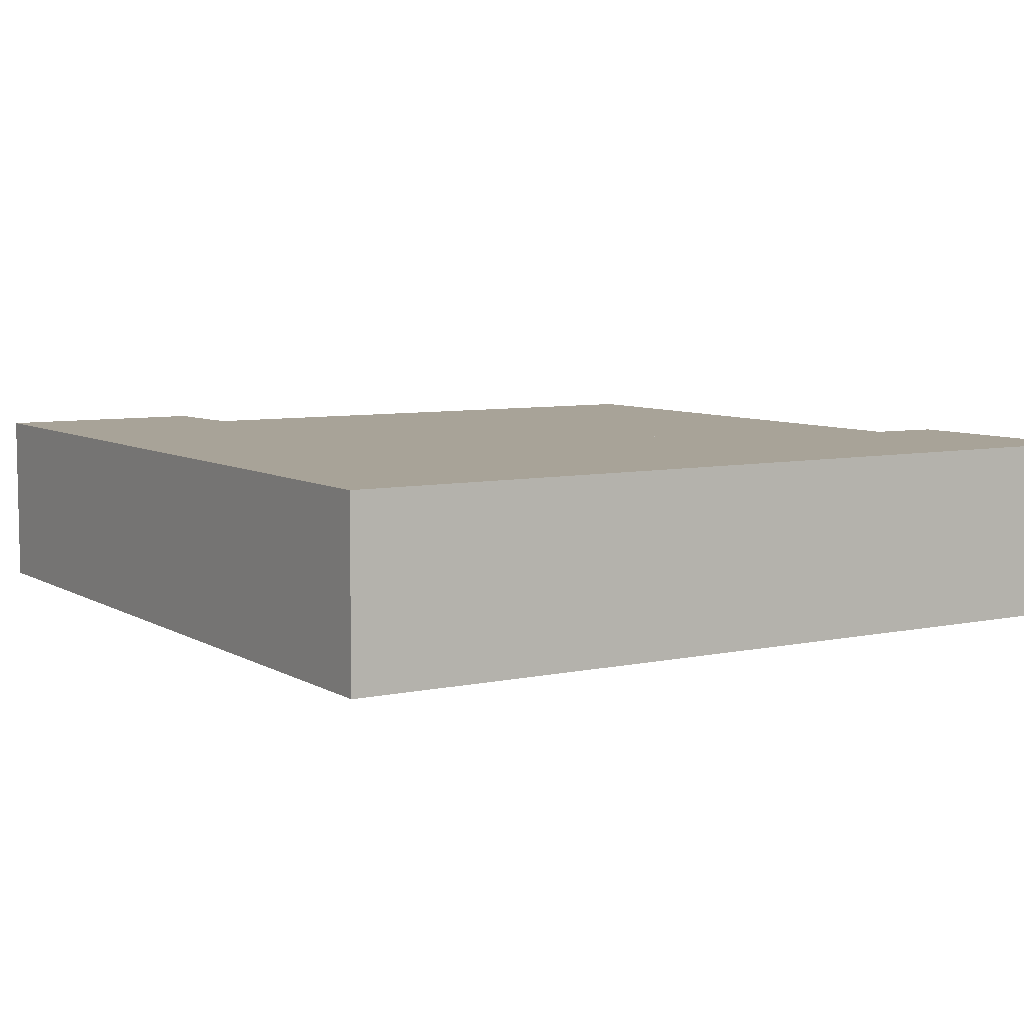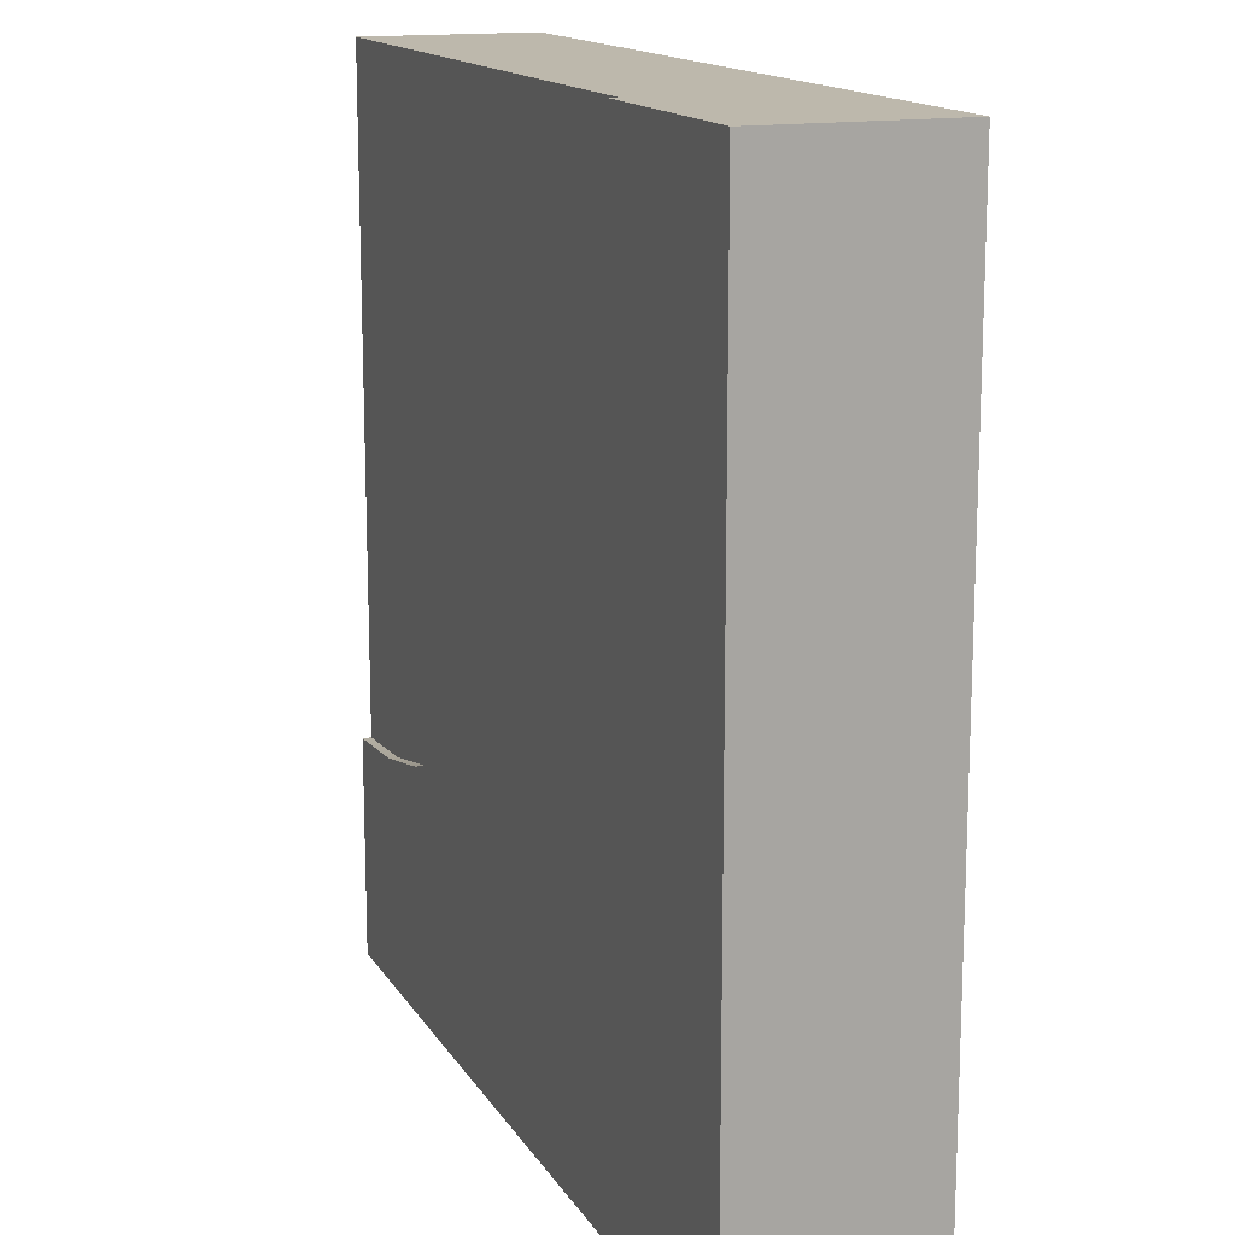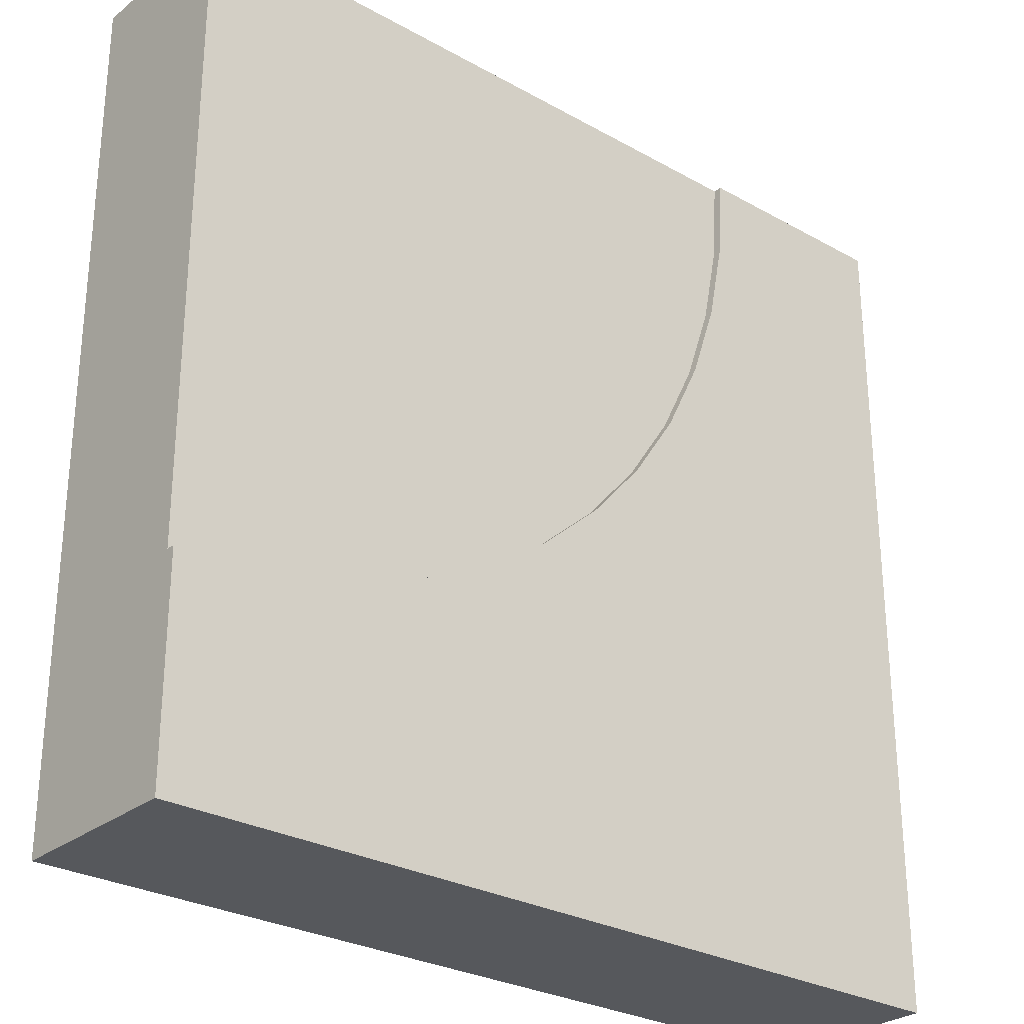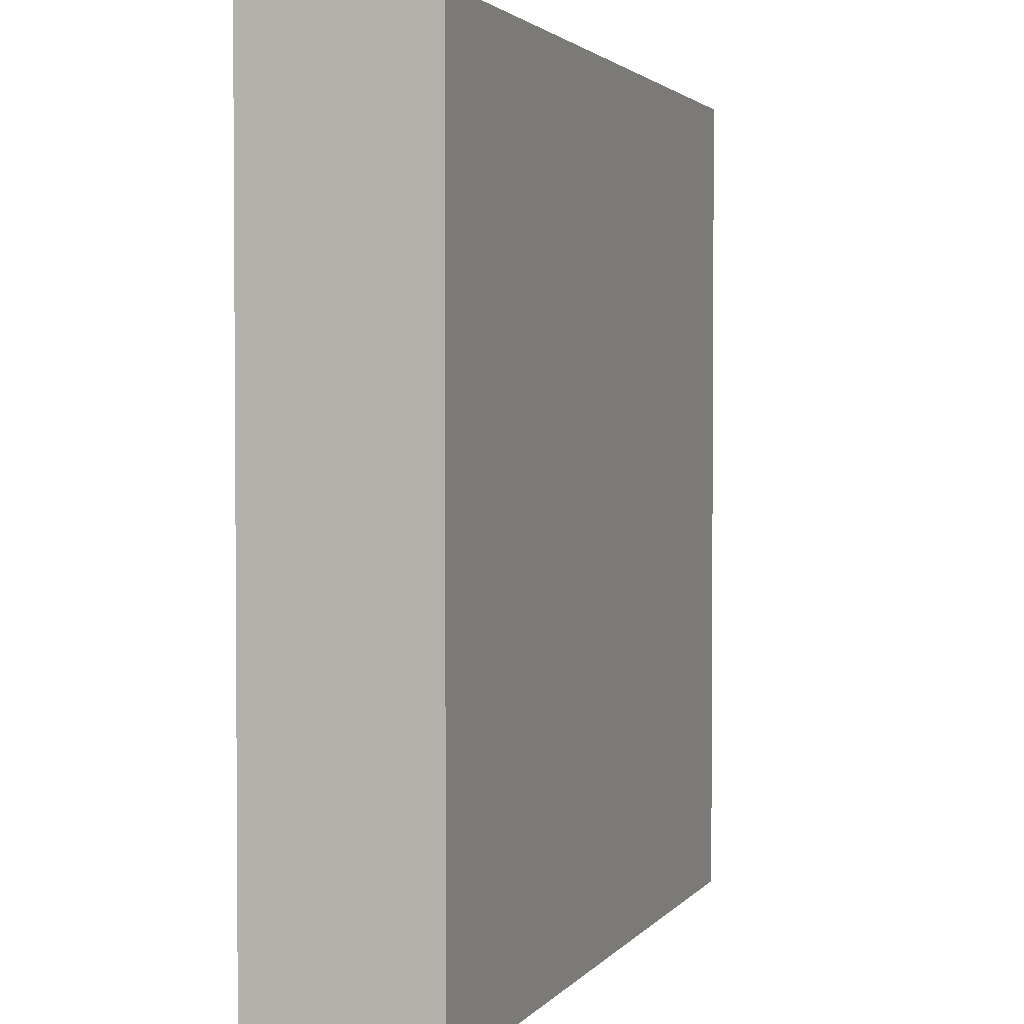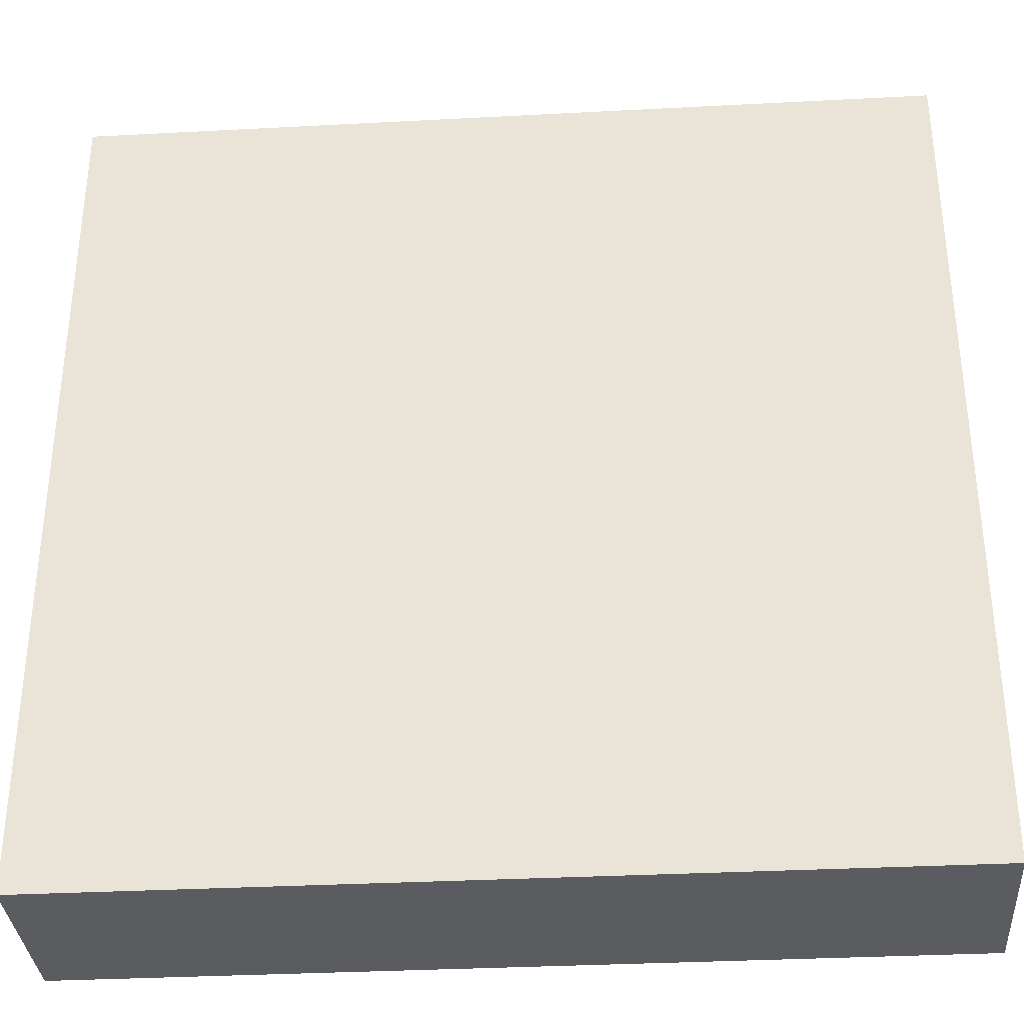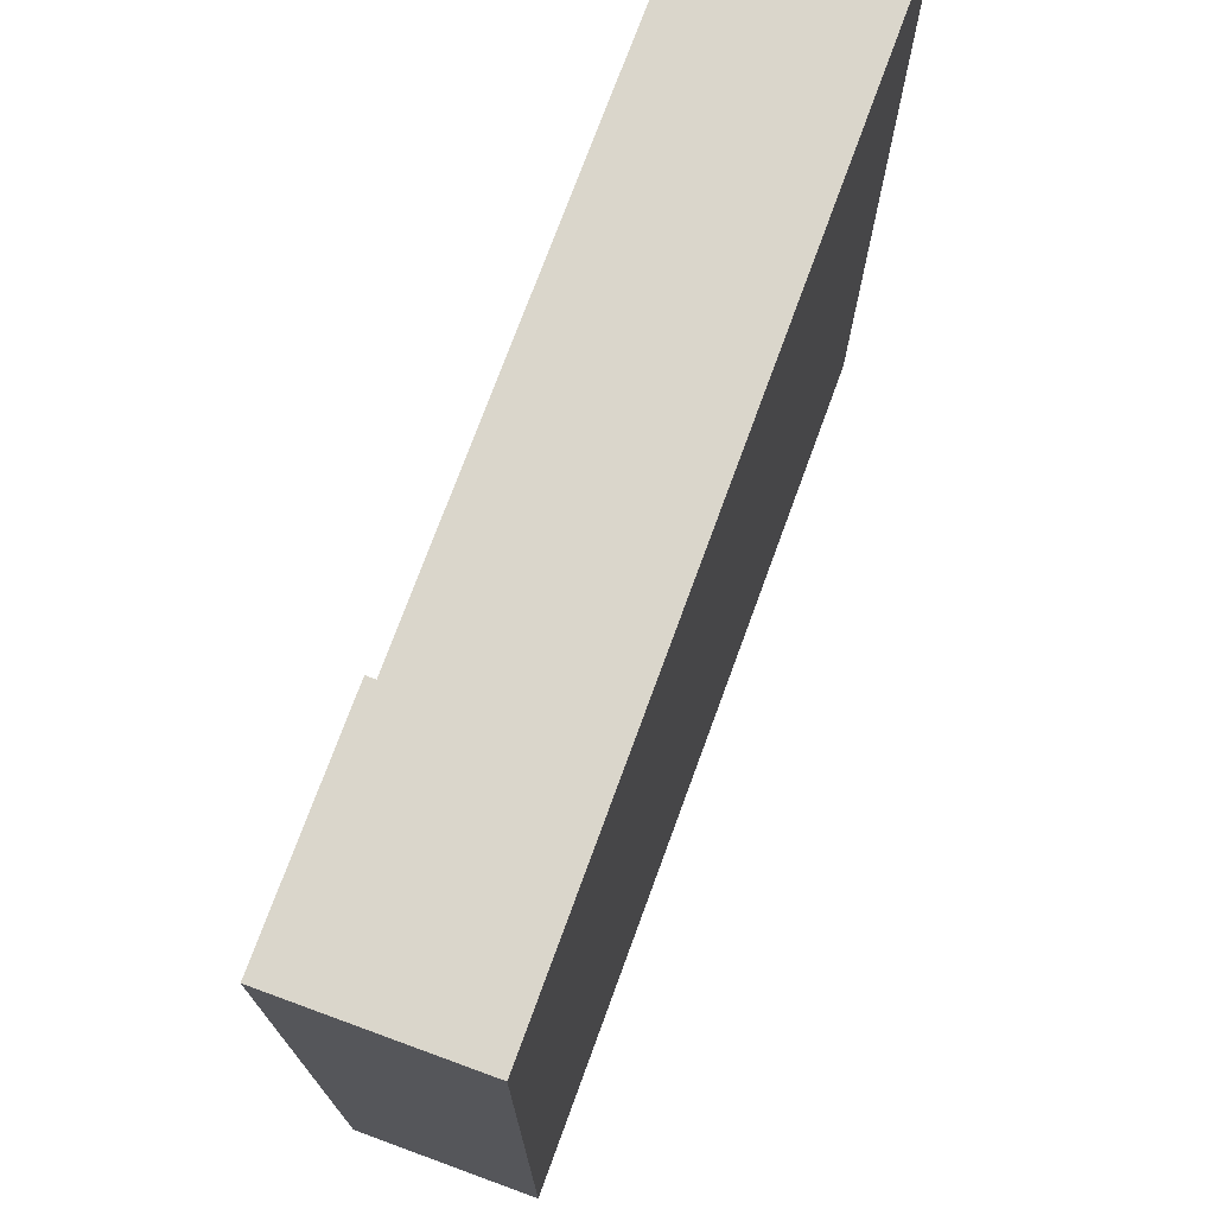
<metadata>
{"format":"obj","ext":"obj","renderer":"f3d","projection":"perspective","resolution":1024,"background":"white","views":[{"elev":6.9,"azim":-121.9,"up":"+Y"},{"elev":14.9,"azim":-111.0,"up":"+Z"},{"elev":-28.1,"azim":139.7,"up":"+Z"},{"elev":2.4,"azim":-71.3,"up":"+Z"},{"elev":-34.0,"azim":4.1,"up":"+Z"},{"elev":73.8,"azim":-69.9,"up":"+Z"}]}
</metadata>
<code>
o Mesh1_Group1_Model.072
v 0.75 0.6 0
v 0.7692 0.6 -0.2937
v 0.7692 0.63 -0.2937
v 0.75 0.63 0
v 3 0.6 0
v 3 0.6 -2.25
v 2.706 0.6 -2.231
v 2.418 0.6 -2.173
v 2.139 0.6 -2.079
v 1.875 0.6 -1.949
v 1.63 0.6 -1.785
v 1.409 0.6 -1.591
v 1.215 0.6 -1.37
v 1.051 0.6 -1.125
v 0.9213 0.6 -0.861
v 0.8267 0.6 -0.5823
v 3 0.3 0
v 3 0.3 -2.25
v 0.75 0.3 0
v 0 0.63 0
v 0 0 -0
v 3 0 -0
v 0.8267 0.63 -0.5823
v 0.9213 0.63 -0.861
v 1.051 0.63 -1.125
v 1.215 0.63 -1.37
v 1.409 0.63 -1.591
v 1.63 0.63 -1.785
v 1.875 0.63 -1.949
v 2.139 0.63 -2.079
v 2.418 0.63 -2.173
v 2.706 0.63 -2.231
v 3 0.63 -2.25
v 3 0.63 -3
v 0 0.63 -3
v 3 0 -3
v 0 0 -3
f 27 28 35
f 32 7 6 33
f 22 17 19
f 1 4 20
f 21 22 19
f 34 6 18 36
f 35 20 24
f 20 4 3
f 33 34 32
f 32 34 31
f 20 3 23
f 20 23 24
f 31 34 30
f 30 34 35
f 35 24 25
f 35 25 26
f 29 30 35
f 28 29 35
f 35 26 27
f 23 16 15 24
f 24 15 14 25
f 25 14 13 26
f 26 13 12 27
f 27 12 11 28
f 28 11 10 29
f 29 10 9 30
f 30 9 8 31
f 31 8 7 32
f 20 21 19 1
f 21 37 36 22
f 33 6 34
f 18 17 22
f 18 22 36
f 35 34 36 37
f 3 2 16 23
f 4 1 2 3
f 35 37 21 20
f 11 12 5
f 6 5 17 18
f 1 5 2
f 6 7 5
f 8 9 5
f 10 11 5
f 12 13 5
f 14 15 5
f 16 2 5
f 5 7 8
f 9 10 5
f 13 14 5
f 16 5 15
f 5 1 19 17

</code>
